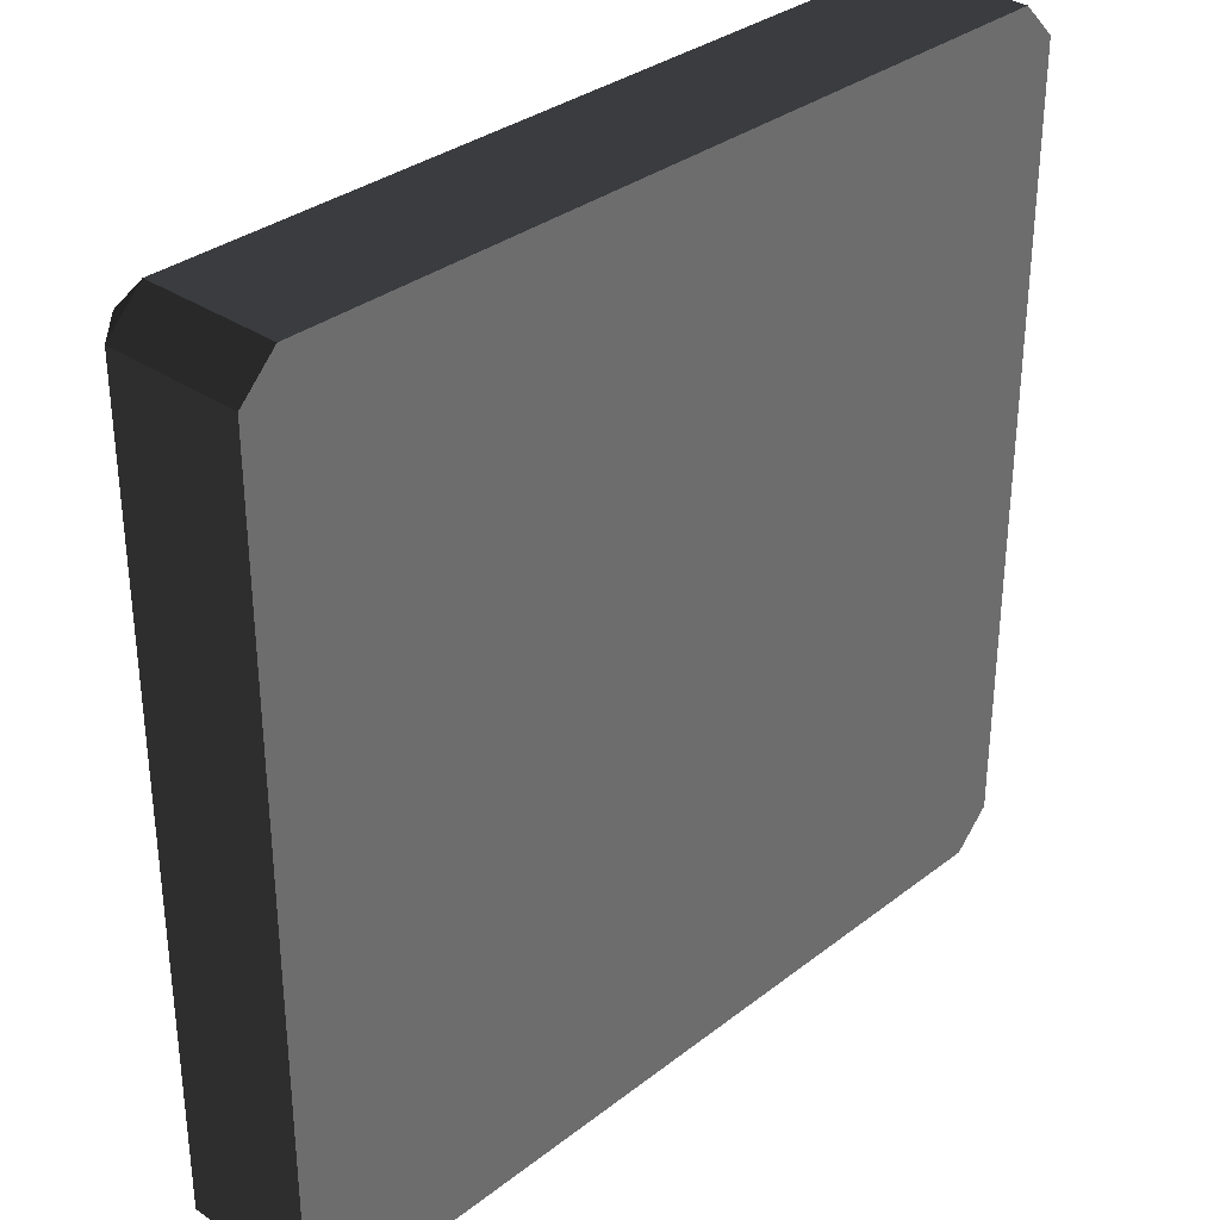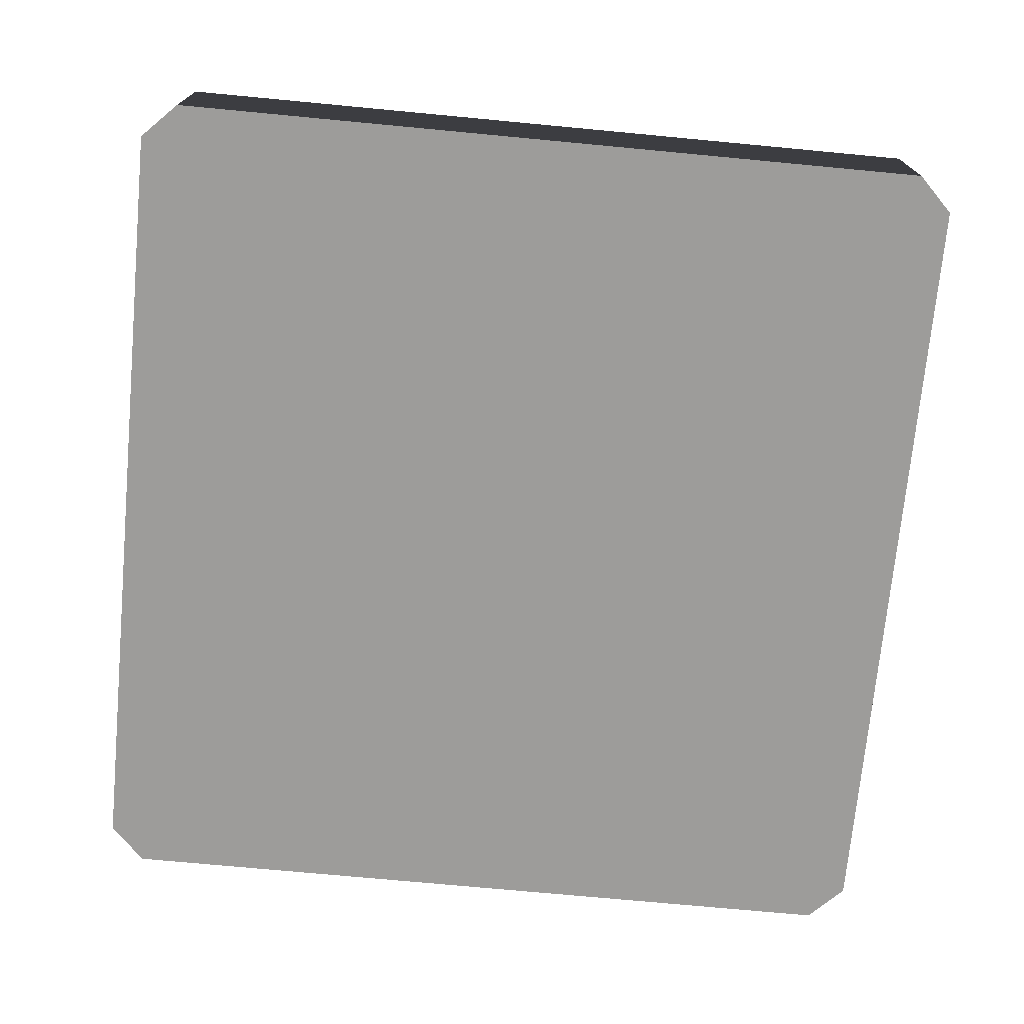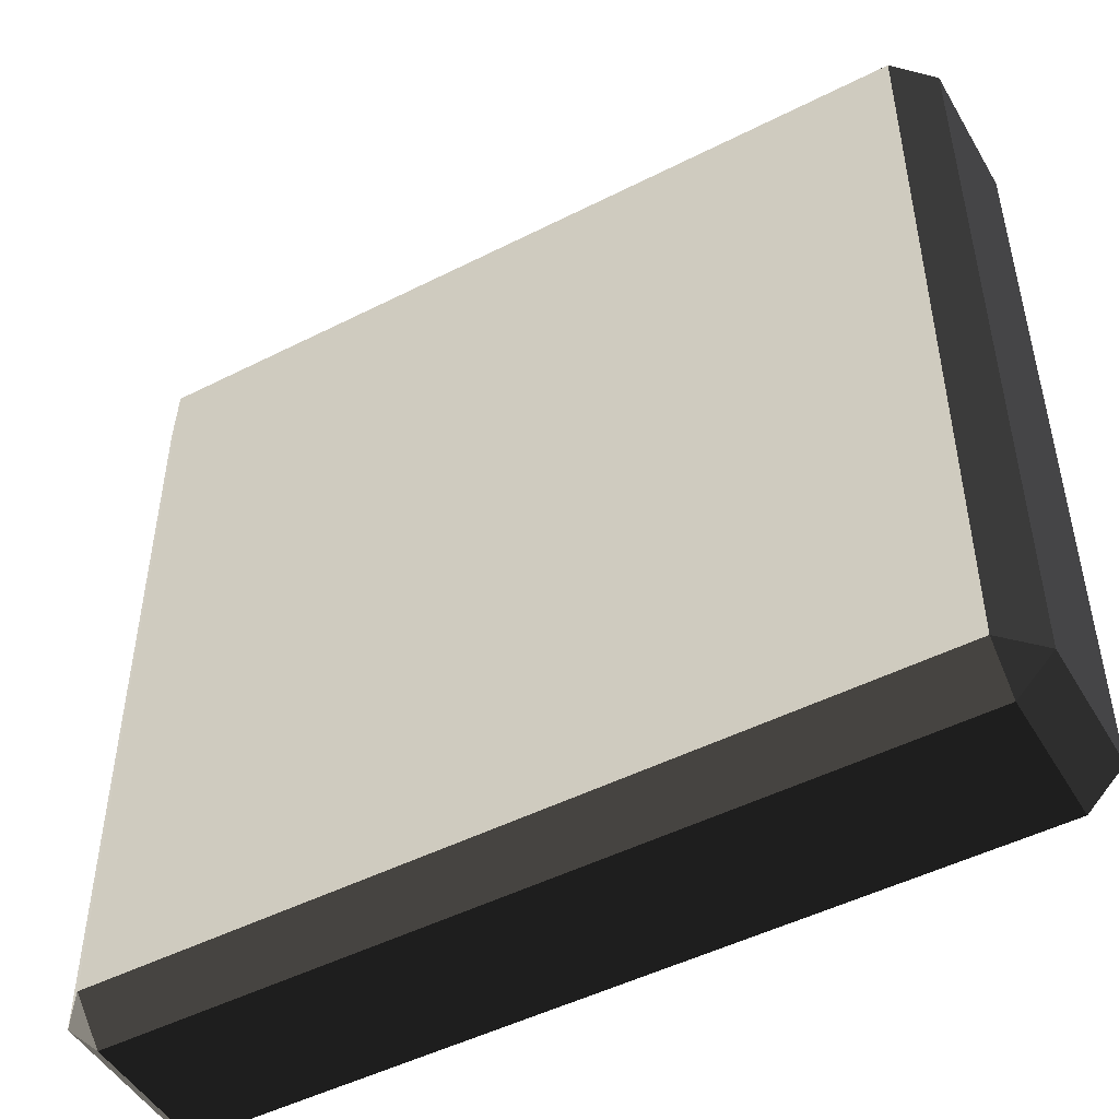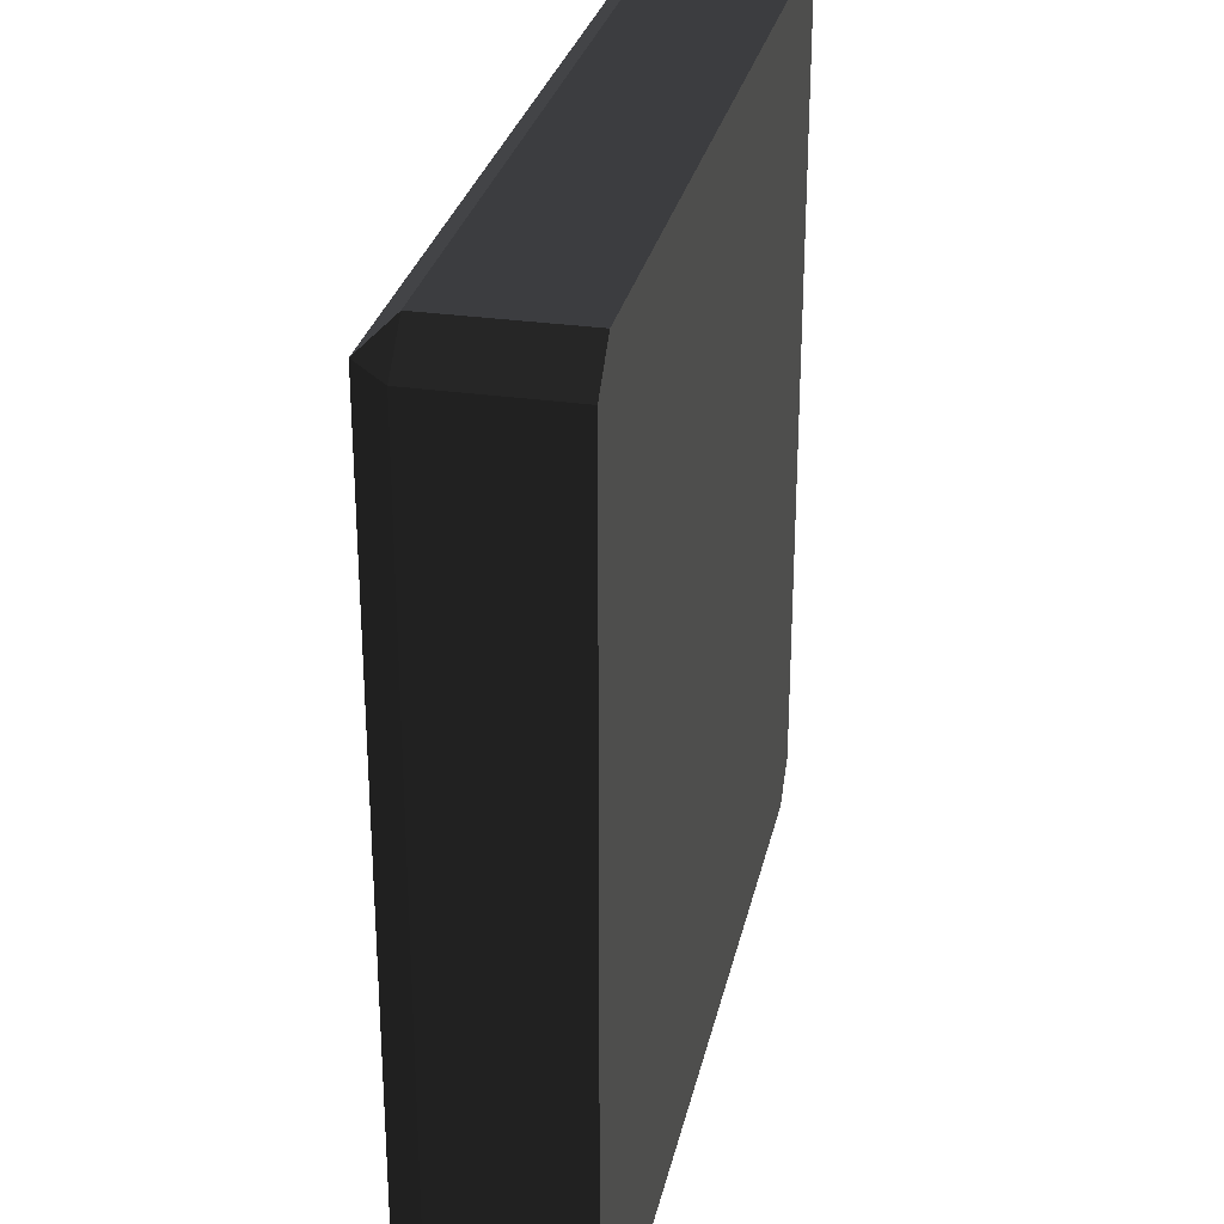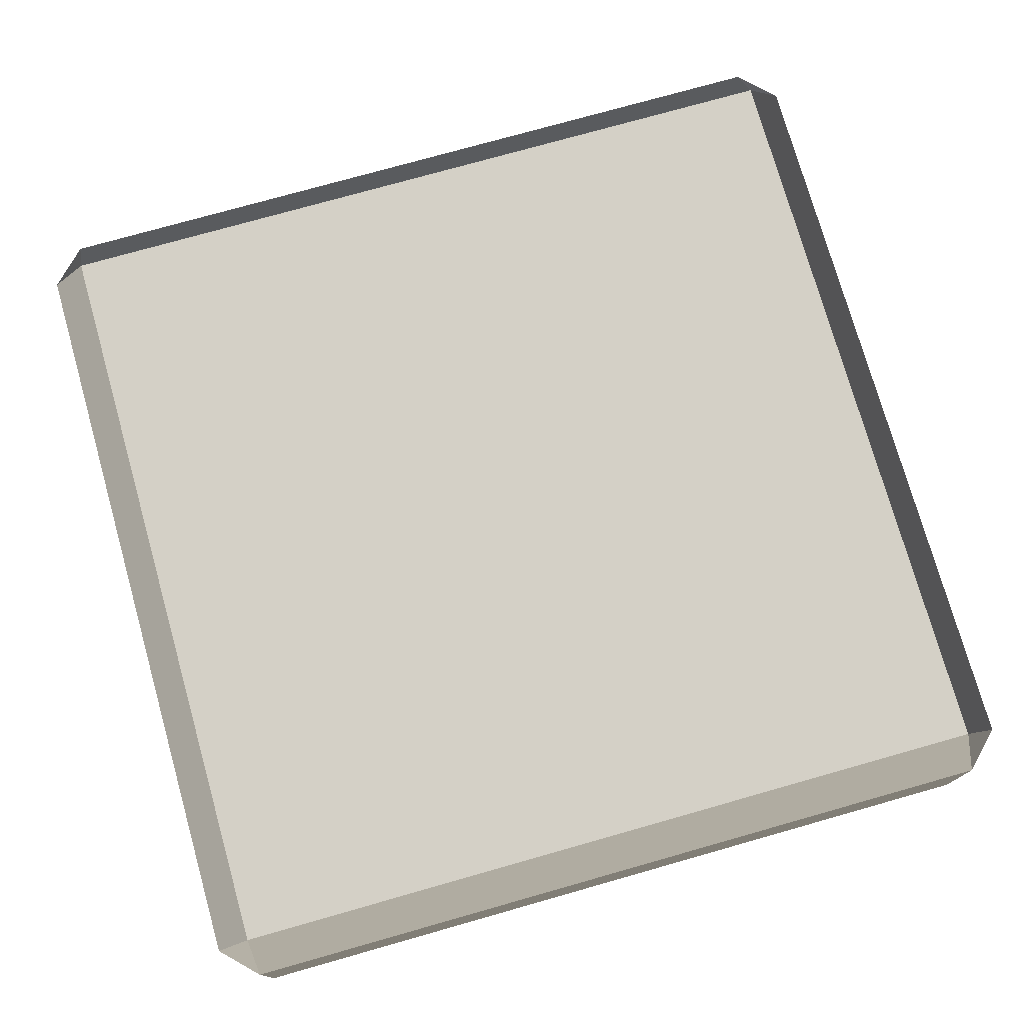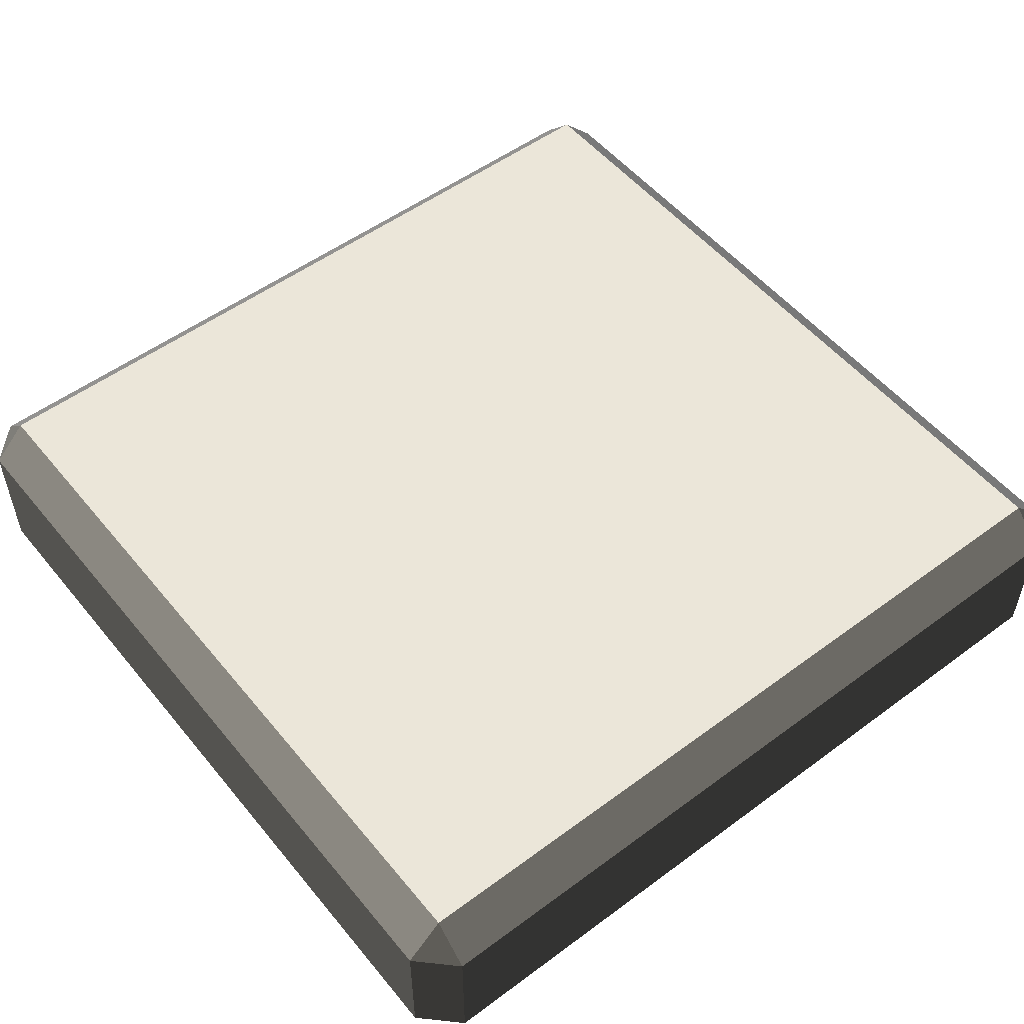
<metadata>
{"format":"obj","ext":"obj","renderer":"f3d","projection":"perspective","resolution":1024,"background":"white","views":[{"elev":32.8,"azim":-46.8,"up":"+Z"},{"elev":-72.7,"azim":-95.4,"up":"+Y"},{"elev":-48.9,"azim":-150.6,"up":"+Z"},{"elev":29.0,"azim":-77.8,"up":"+Z"},{"elev":75.8,"azim":-15.8,"up":"+Y"},{"elev":53.0,"azim":141.6,"up":"+Y"}]}
</metadata>
<code>
v 1.016 -0.2163 -1.086
v -0.5617 -0.2163 0.1619
v -1.016 -0.2163 -1.086
v 1.107 -0.2163 -0.995
v -1.107 -0.2163 -0.995
v 1.107 -0.2163 0.995
v 1.016 -0.2163 1.086
v -1.016 -0.2163 1.086
v -1.107 -0.2163 0.995
v 1.016 0.2163 -0.9949
v 1.107 0.125 -0.995
v 1.016 0.125 -1.086
v -1.016 0.2163 -0.995
v -1.016 0.125 -1.086
v -1.107 0.125 -0.995
v 1.016 0.125 1.086
v 1.107 0.125 0.995
v 1.016 0.2163 0.995
v -1.016 0.125 1.086
v -1.016 0.2163 0.995
v -1.107 0.125 0.995
v -1.107 -0.2163 0.995
v -1.107 0.125 0.995
v -1.107 -0.2163 -0.995
v -1.107 0.125 -0.995
v 1.107 -0.2163 -0.995
v 1.107 0.125 -0.995
v 1.107 -0.2163 0.995
v 1.107 0.125 0.995
v 1.016 0.125 -1.086
v 1.016 -0.2163 -1.086
v -1.016 0.125 -1.086
v -1.016 -0.2163 -1.086
v 1.016 0.2163 0.995
v 1.016 0.2163 -0.9949
v -1.016 0.2163 0.995
v -1.016 0.2163 -0.995
v 1.016 -0.2163 1.086
v 1.016 0.125 1.086
v -1.016 -0.2163 1.086
v -1.016 0.125 1.086
v 1.107 0.125 -0.995
v 1.107 -0.2163 -0.995
v 1.016 0.125 -1.086
v 1.016 -0.2163 -1.086
v -1.016 0.2163 -0.995
v 1.016 0.2163 -0.9949
v -1.016 0.125 -1.086
v 1.016 0.125 -1.086
v -1.016 0.125 -1.086
v -1.016 -0.2163 -1.086
v -1.107 0.125 -0.995
v -1.107 -0.2163 -0.995
v 1.107 0.125 0.995
v 1.107 0.125 -0.995
v 1.016 0.2163 0.995
v 1.016 0.2163 -0.9949
v -1.016 0.125 1.086
v 1.016 0.125 1.086
v -1.016 0.2163 0.995
v 1.016 0.2163 0.995
v -1.016 0.2163 0.995
v -1.016 0.2163 -0.995
v -1.107 0.125 0.995
v -1.107 0.125 -0.995
v 1.107 -0.2163 0.995
v 1.107 0.125 0.995
v 1.016 -0.2163 1.086
v 1.016 0.125 1.086
v -1.016 -0.2163 1.086
v -1.016 0.125 1.086
v -1.107 -0.2163 0.995
v -1.107 0.125 0.995
g Desert_Rock_07_(9)_759_206
f 1 3 2
f 4 1 2
f 3 5 2
f 6 4 2
f 7 6 2
f 8 7 2
f 9 8 2
f 5 9 2
f 10 12 11
f 13 15 14
f 16 18 17
f 19 21 20
f 22 24 23
f 23 24 25
f 26 28 27
f 27 28 29
f 30 32 31
f 31 32 33
f 34 36 35
f 35 36 37
f 38 40 39
f 39 40 41
f 42 44 43
f 43 44 45
f 46 48 47
f 47 48 49
f 50 52 51
f 51 52 53
f 54 56 55
f 55 56 57
f 58 60 59
f 59 60 61
f 62 64 63
f 63 64 65
f 66 68 67
f 67 68 69
f 70 72 71
f 71 72 73

</code>
